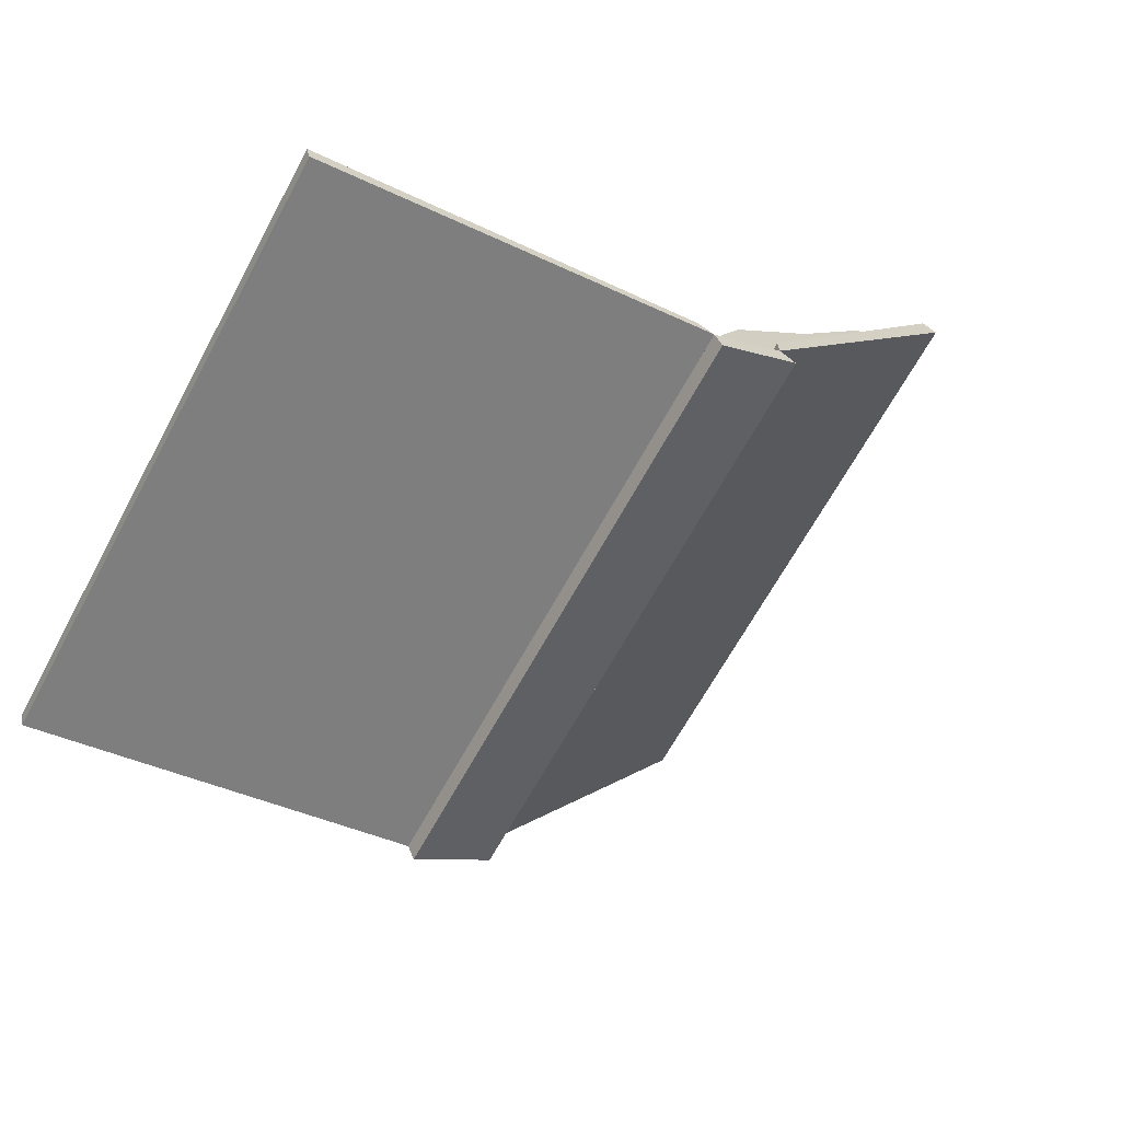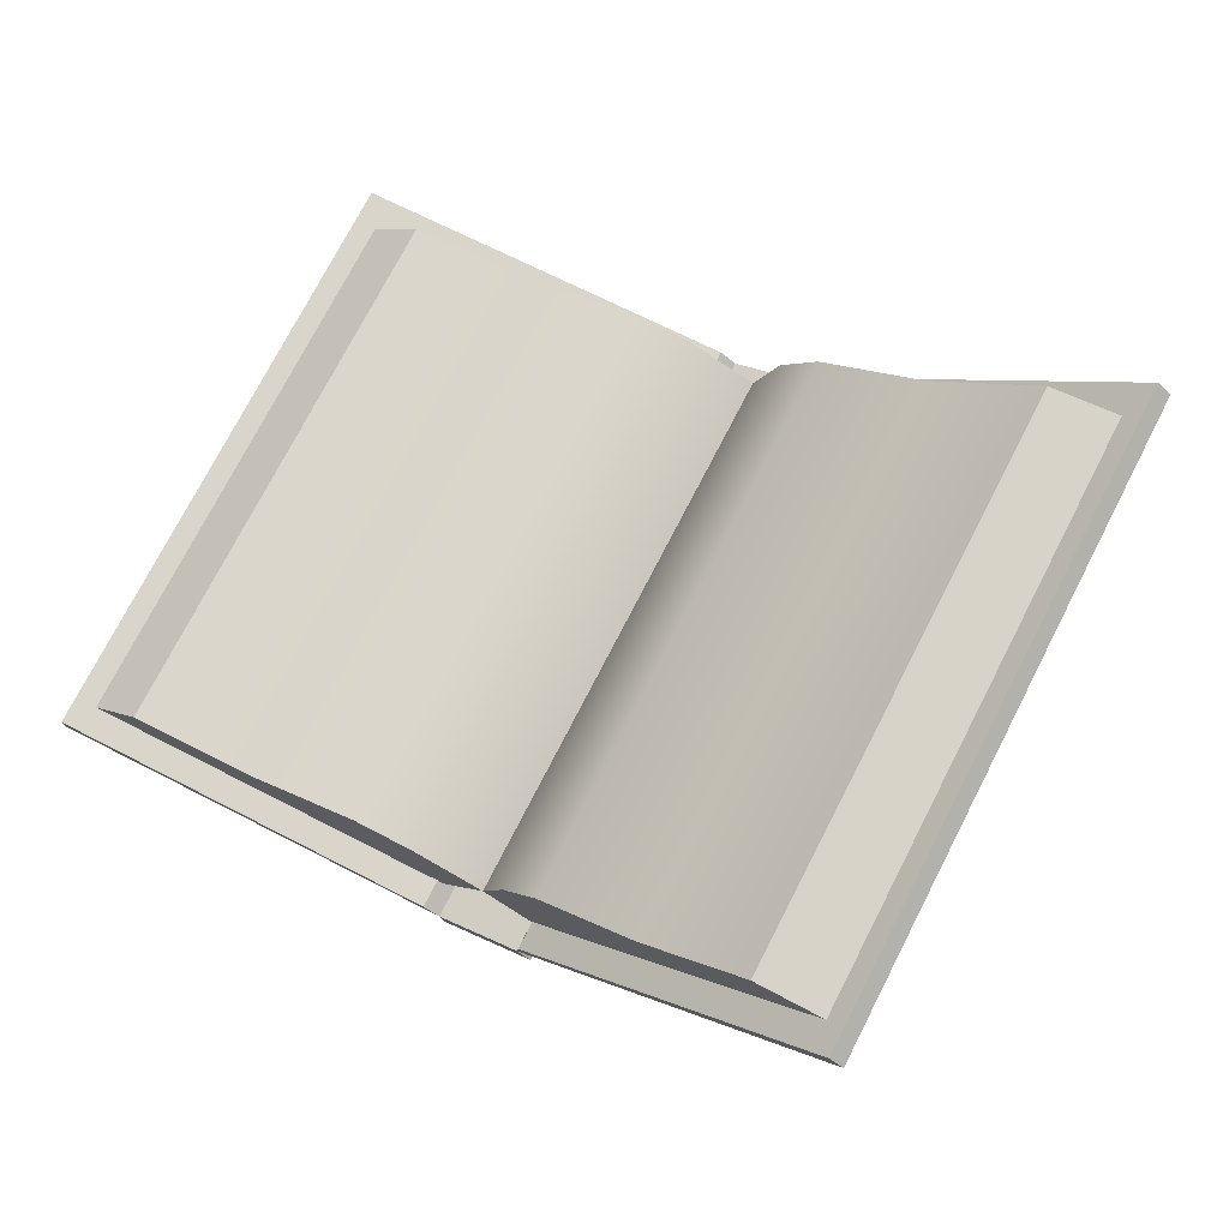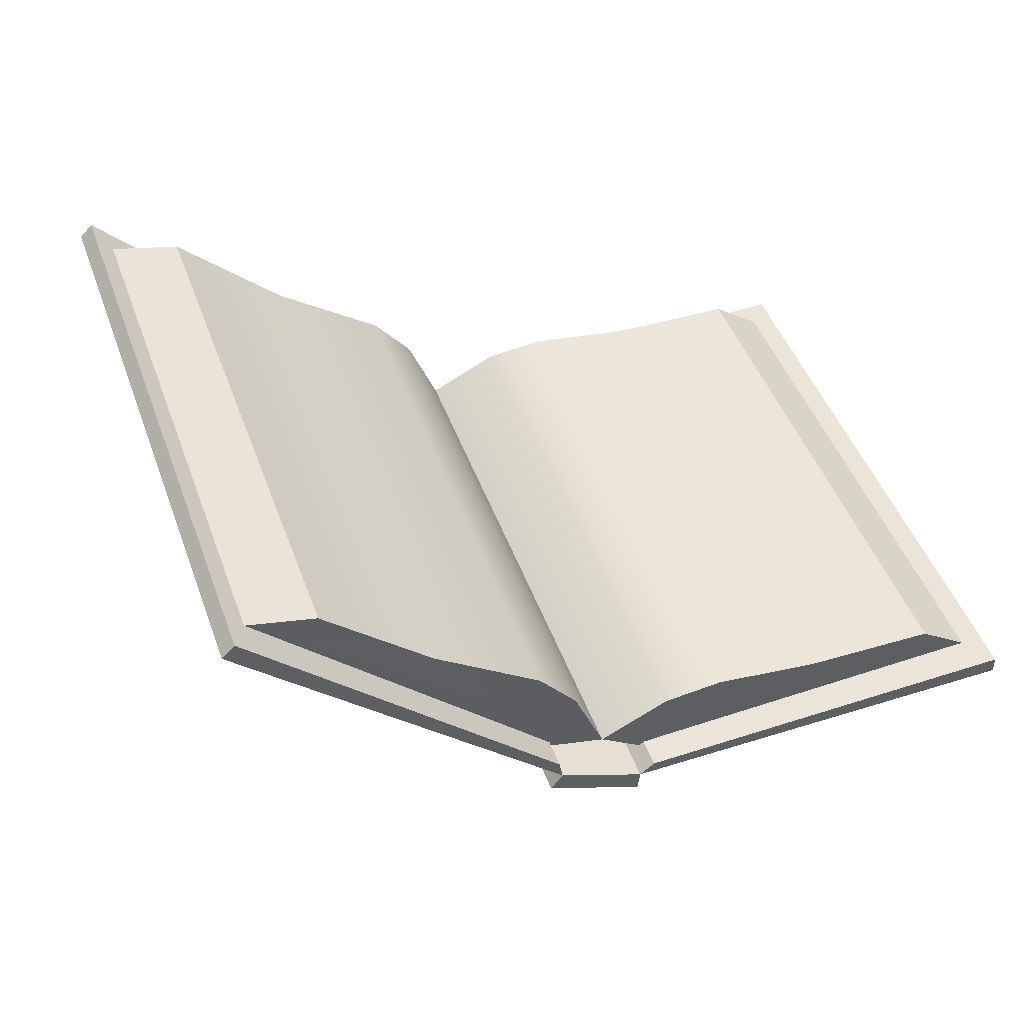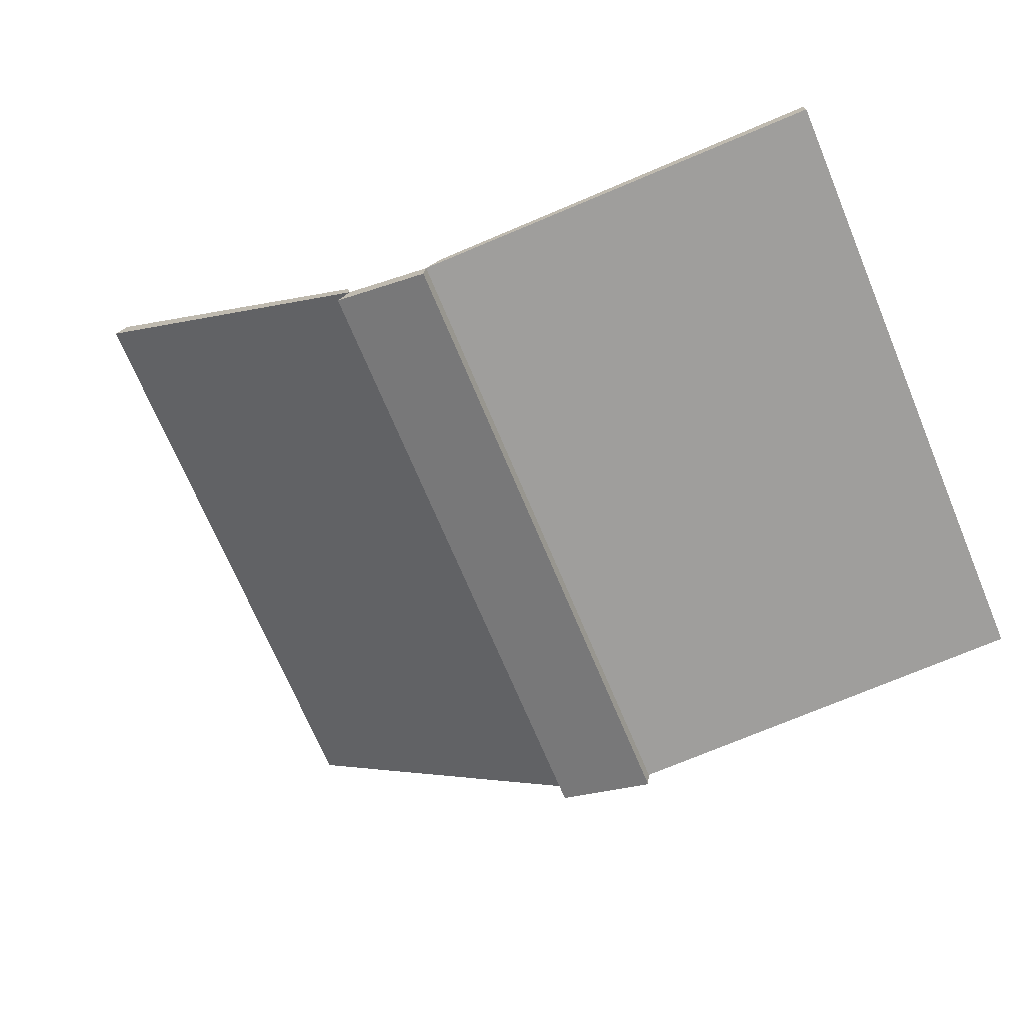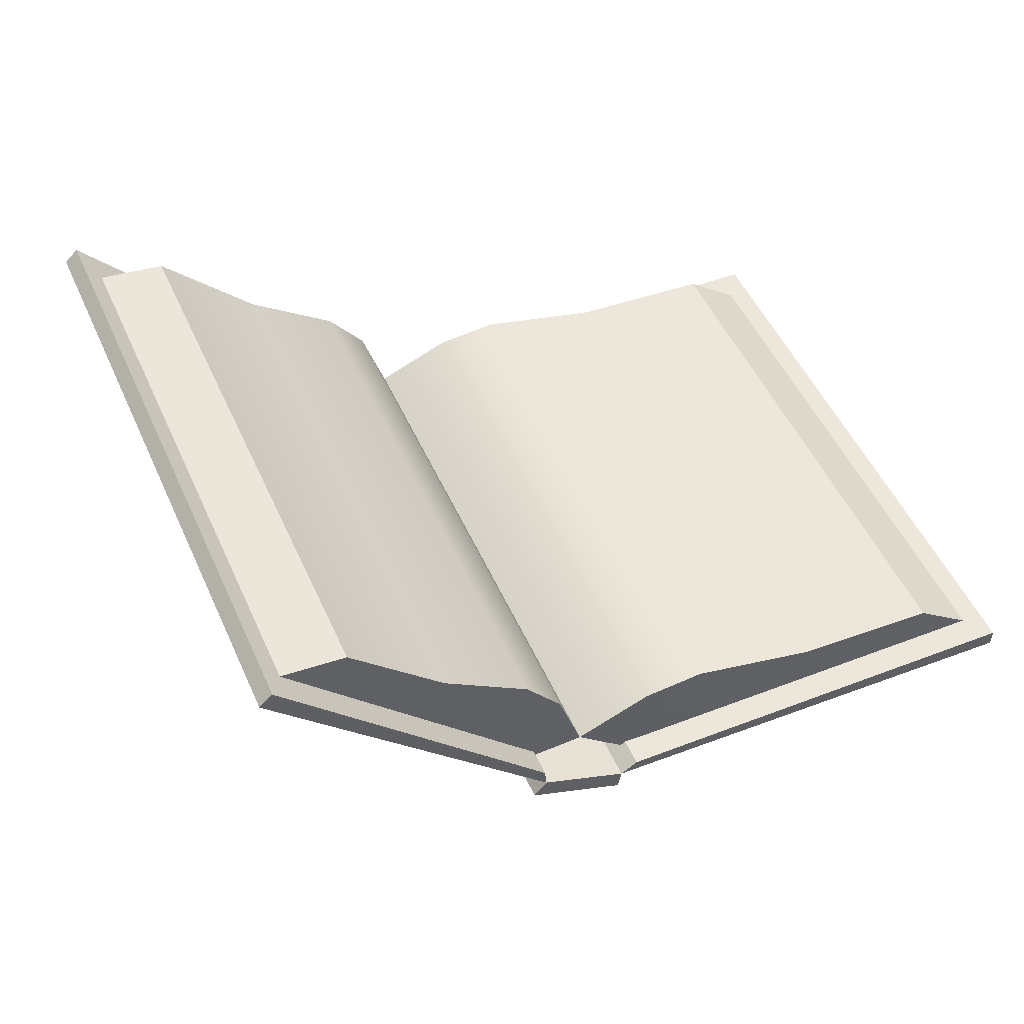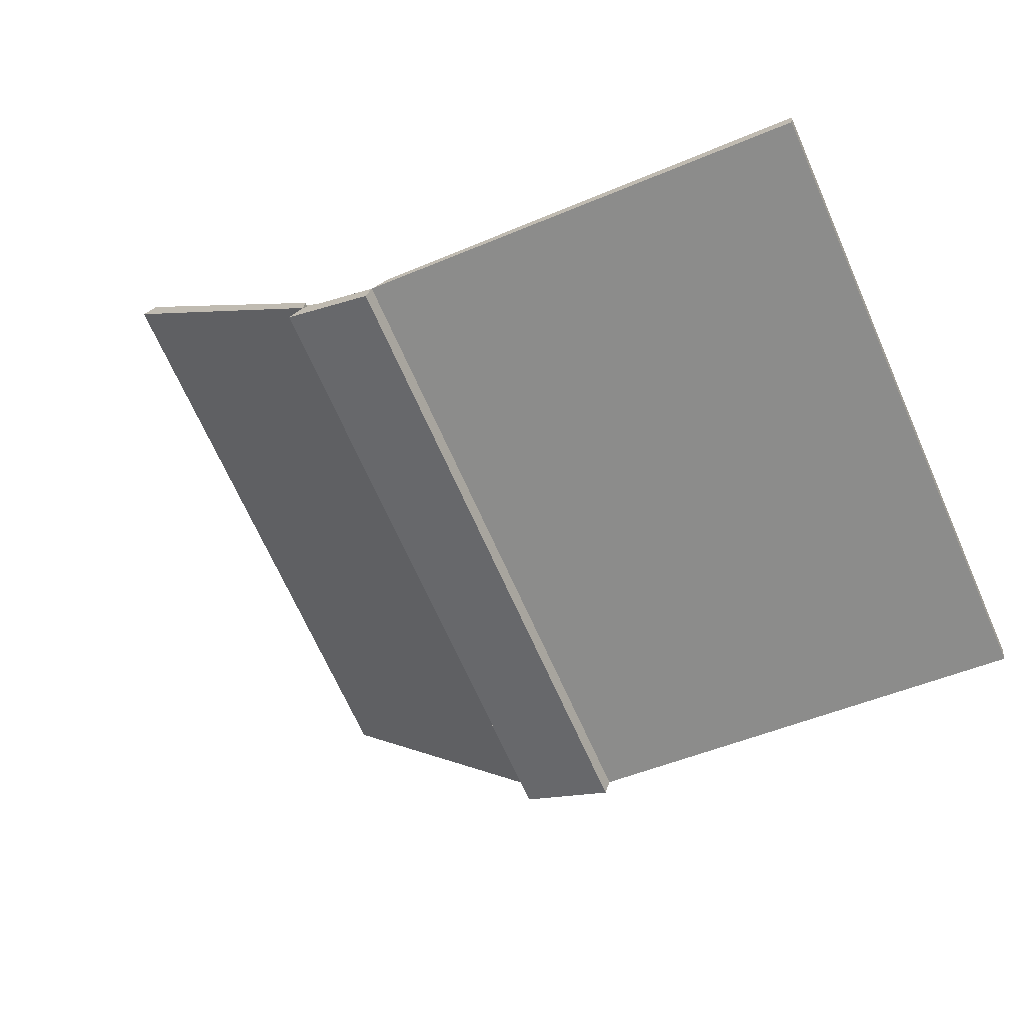
<metadata>
{"format":"obj","ext":"obj","renderer":"f3d","projection":"perspective","resolution":1024,"background":"white","views":[{"elev":-7.8,"azim":134.7,"up":"+Y"},{"elev":25.9,"azim":-142.0,"up":"+Z"},{"elev":-5.6,"azim":-29.7,"up":"+Y"},{"elev":-23.8,"azim":31.2,"up":"+Z"},{"elev":3.4,"azim":147.5,"up":"+Z"},{"elev":-14.5,"azim":-142.7,"up":"+Y"}]}
</metadata>
<code>
v  -1.905 12.41 -8.46
v  1.917 12.41 -8.46
v  -1.905 -4.308 6.59
v  1.917 -4.308 6.59
v  1.709 12.89 -7.922
v  1.709 -3.823 7.129
v  -1.725 12.89 -7.922
v  -1.725 -3.823 7.129
v  15.4 16.91 -3.464
v  15.4 0.1913 11.59
v  -17.09 16.88 -3.492
v  -17.09 0.166 11.56
v  -16.85 0.5759 12.01
v  -2.137 -3.407 7.591
v  -2.137 13.31 -7.459
v  -16.85 17.29 -3.036
v  2.041 13.31 -7.462
v  2.041 -3.409 7.588
v  15.14 0.594 12.03
v  15.14 17.31 -3.016
v  7.603 15.42 -3.445
v  14.75 16.29 -2.677
v  2.174 12.4 -6.997
v  12.07 16.63 -2.1
v  3.74 14.71 -4.042
v  -8.69 15.41 -3.463
v  -4.094 14.69 -4.06
v  -2.318 12.4 -6.995
v  -16.68 16.28 -2.696
v  -13.68 16.62 -2.118
v  2.174 -2.76 6.655
v  14.75 1.219 10.89
v  7.603 0.3512 10.13
v  12.07 1.562 11.47
v  3.74 -0.3636 9.53
v  -2.318 -2.758 6.658
v  -4.094 -0.3801 9.512
v  -8.69 0.3347 10.11
v  -16.68 1.203 10.88
v  -13.68 1.545 11.45
v  -2.112 -1.085 8.729
v  -0.0114 -2.495 7.163
v  1.842 -1.069 8.747
v  1.842 14 -4.825
v  -0.0114 12.58 -6.409
v  -2.112 13.99 -4.843
g Grimoire
f 1 2 3
f 4 3 2
f 2 5 6
f 6 4 2
f 7 1 8
f 3 8 1
f 3 4 8
f 6 8 4
f 2 1 7
f 7 5 2
f 5 9 6
f 10 6 9
f 11 7 8
f 8 12 11
f 13 12 8
f 8 14 13
f 8 15 14
f 7 15 8
f 16 13 14
f 14 15 16
f 6 5 8
f 5 7 8
f 7 16 15
f 11 16 7
f 5 6 17
f 6 18 17
f 6 19 18
f 10 19 6
f 9 20 19
f 19 10 9
f 20 5 17
f 9 5 20
f 19 20 18
f 21 22 23
f 24 22 21
f 21 23 25
f 26 27 28
f 28 29 26
f 29 30 26
f 31 32 33
f 33 32 34
f 35 31 33
f 36 37 38
f 38 39 36
f 38 40 39
f 40 29 39
f 30 29 40
f 34 32 22
f 22 24 34
f 21 34 24
f 33 34 21
f 35 33 21
f 21 25 35
f 26 37 27
f 38 37 26
f 26 40 38
f 30 40 26
f 36 41 37
f 42 41 36
f 31 43 42
f 35 43 31
f 23 44 25
f 45 44 23
f 28 46 45
f 27 46 28
f 44 35 25
f 43 35 44
f 44 42 43
f 45 42 44
f 46 42 45
f 41 42 46
f 46 37 41
f 27 37 46
f 28 42 36
f 45 42 28
f 23 42 45
f 31 42 23
f 20 17 18
f 11 13 16
f 12 13 11

</code>
